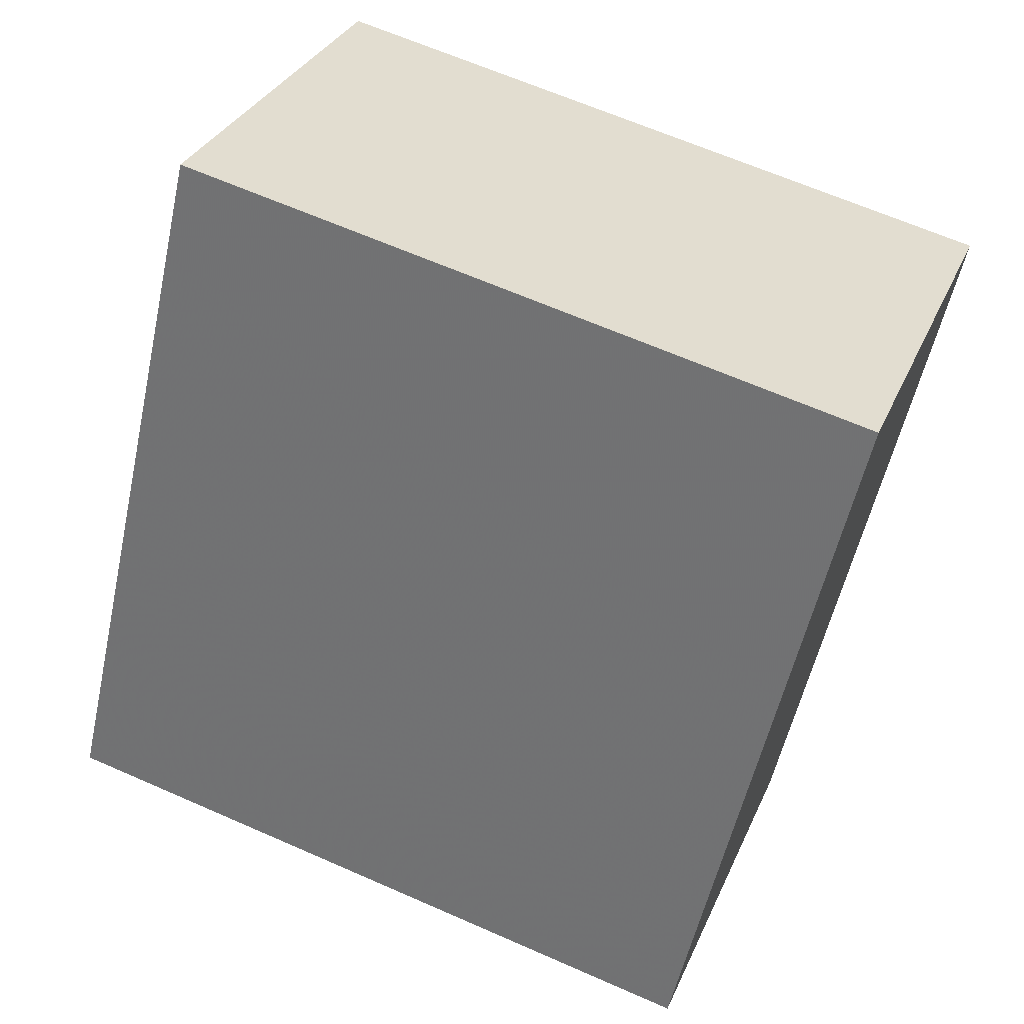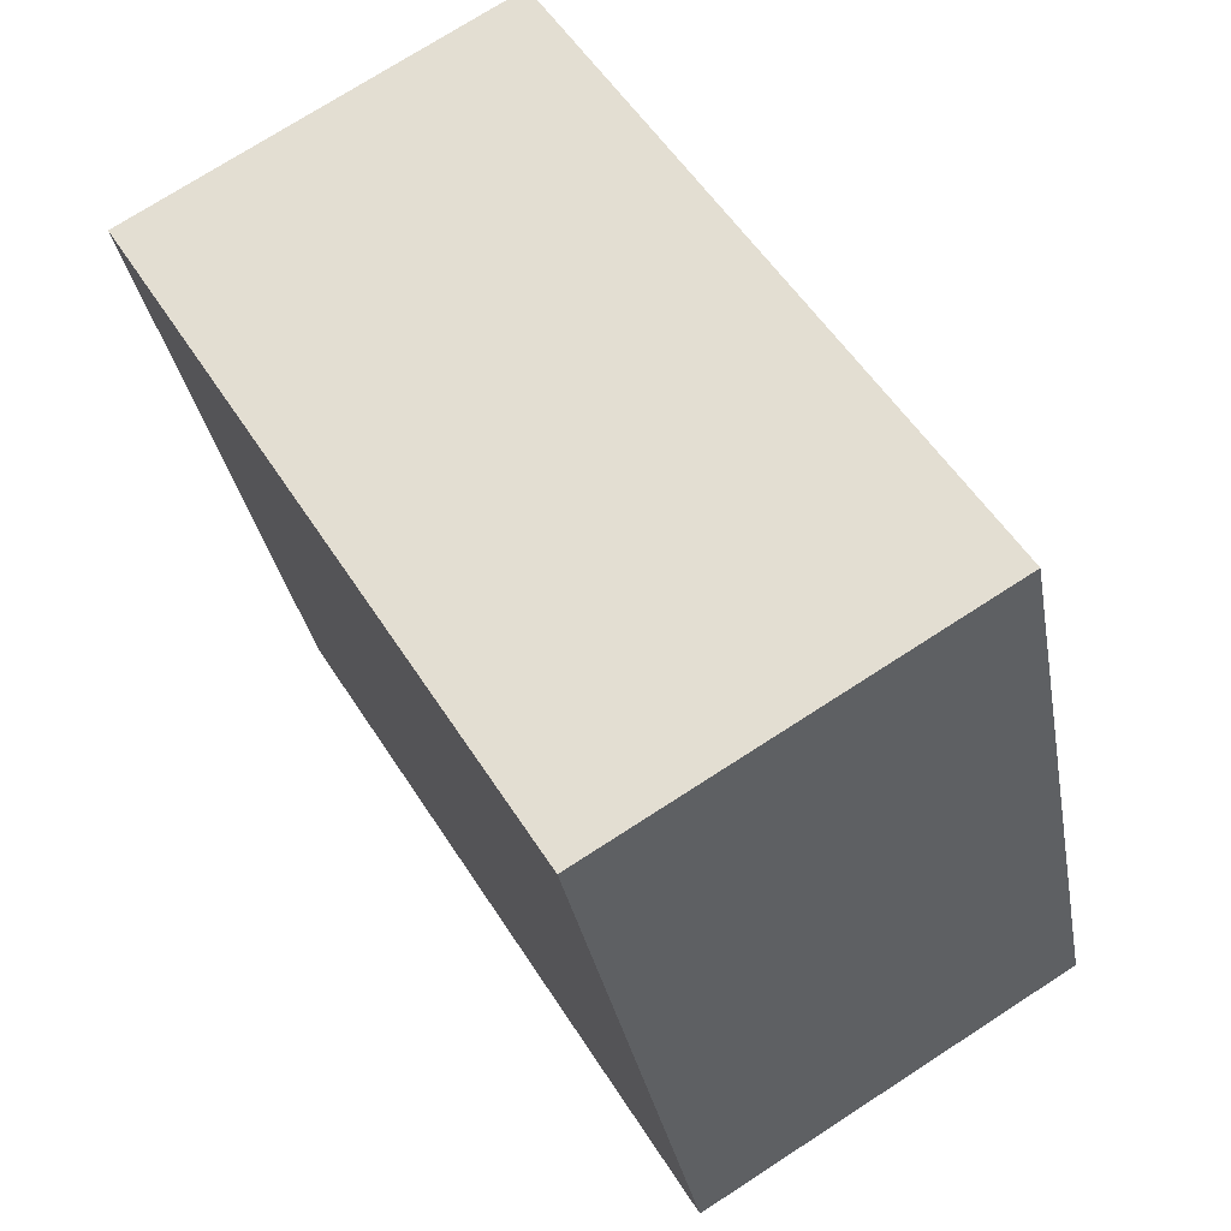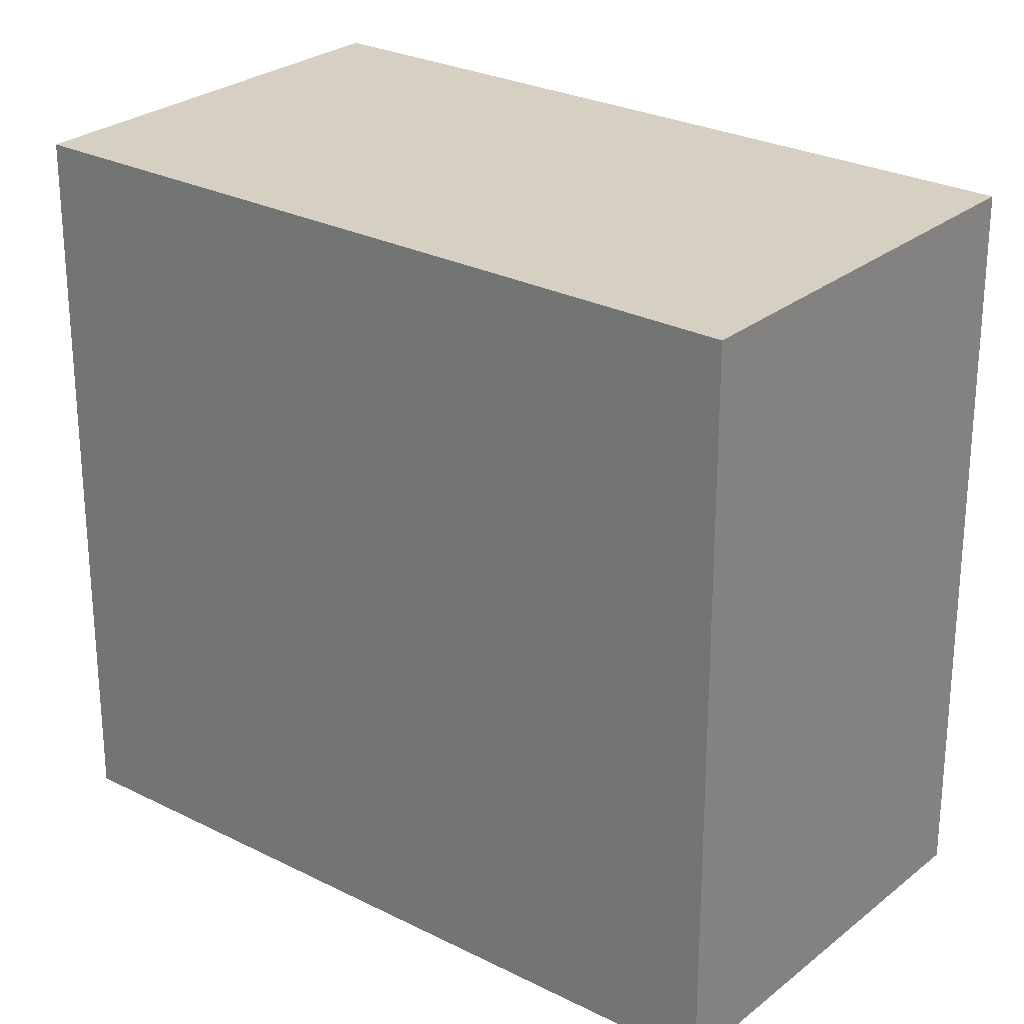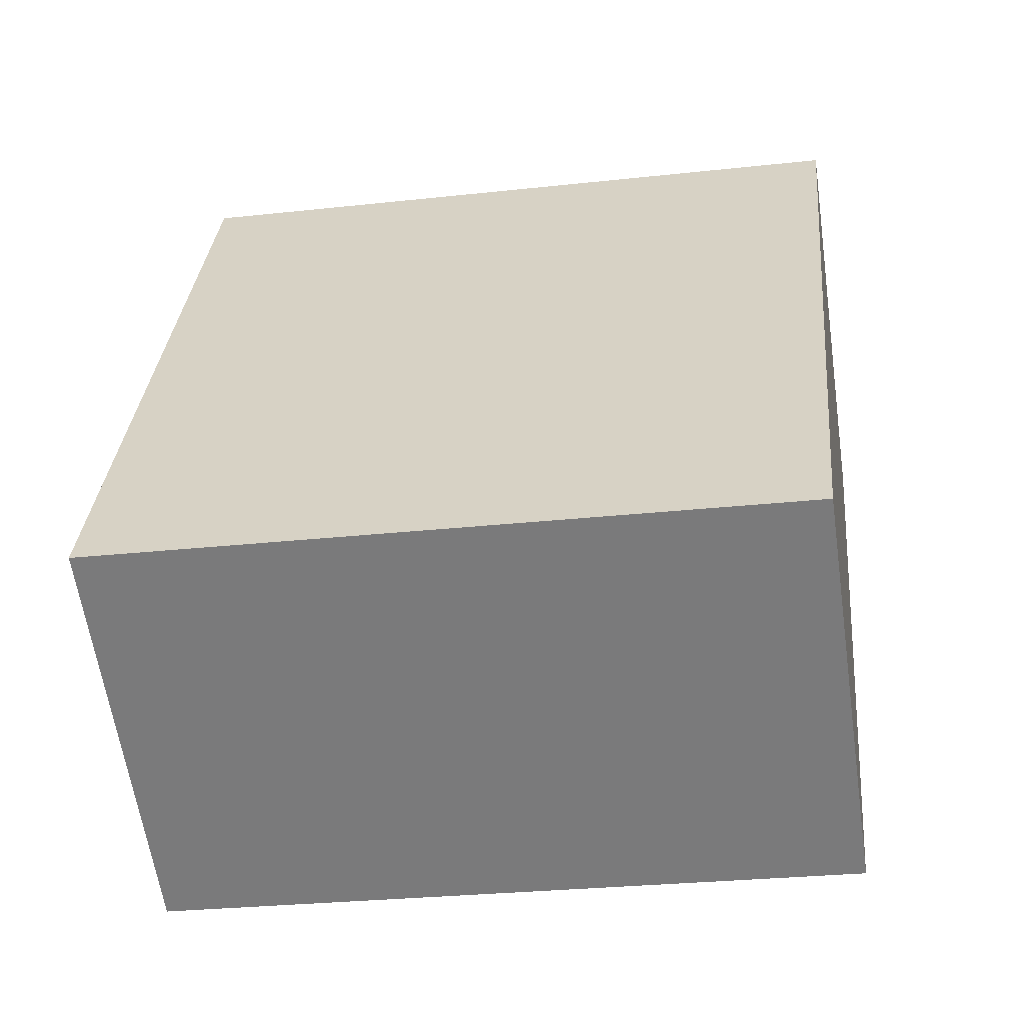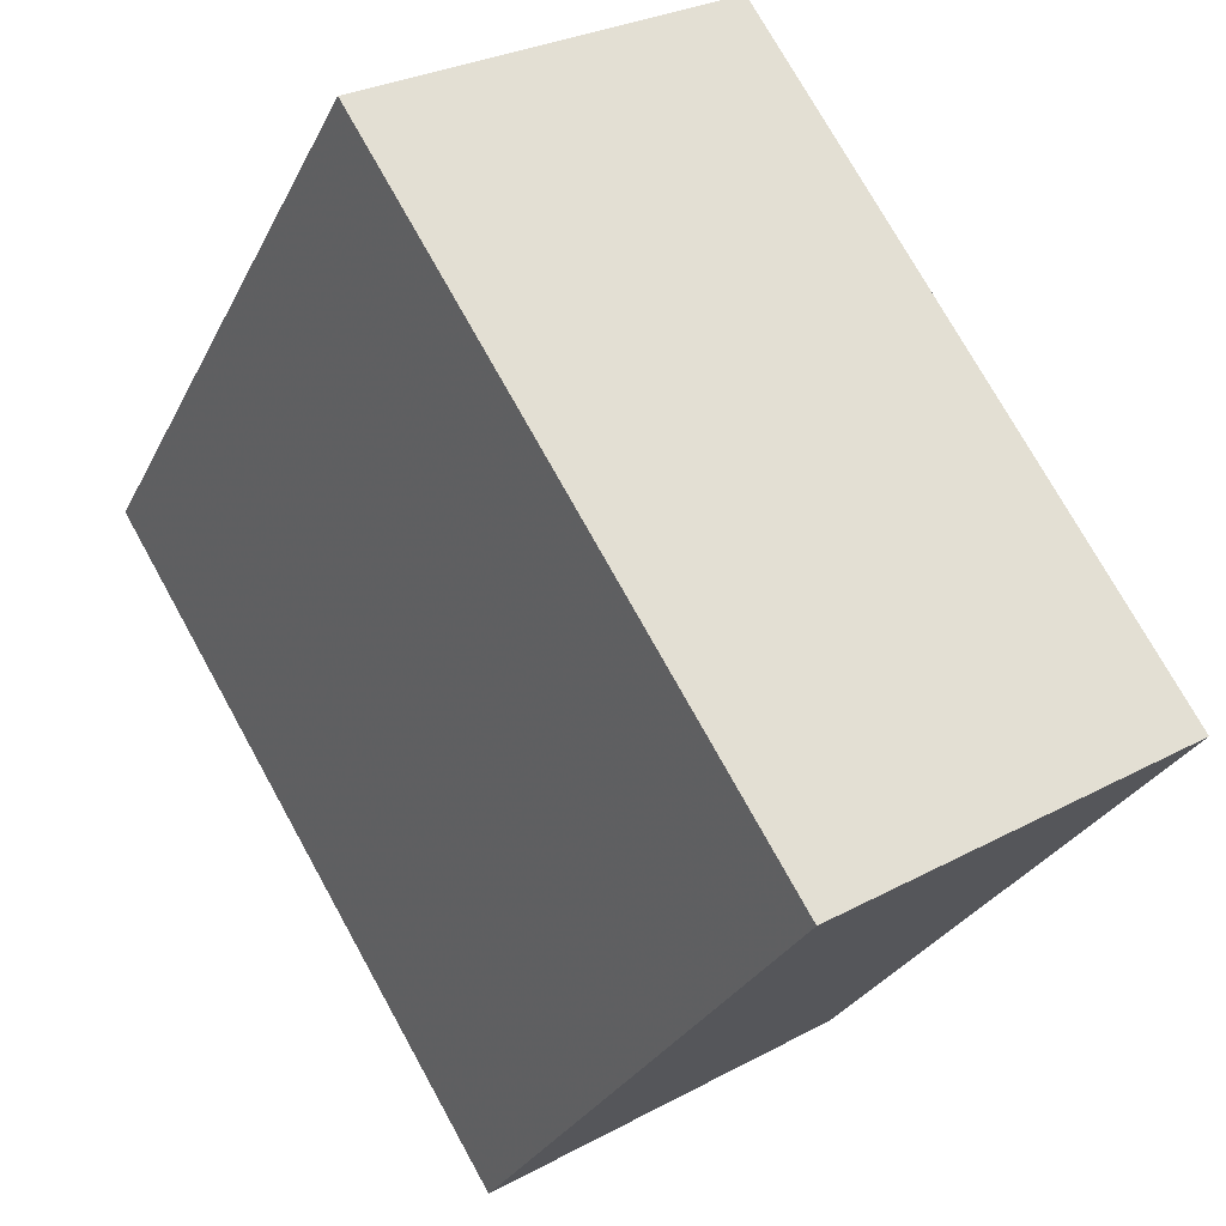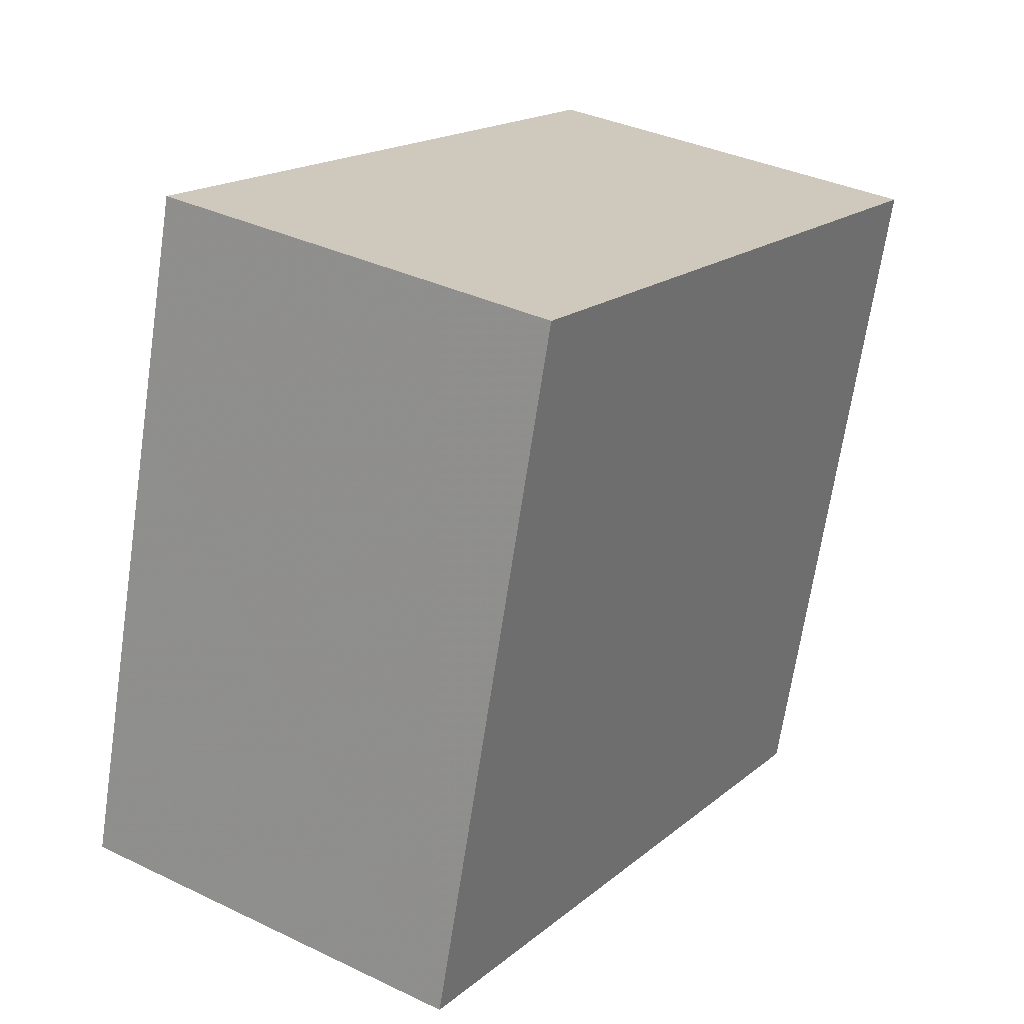
<metadata>
{"format":"obj","ext":"obj","renderer":"f3d","projection":"perspective","resolution":1024,"background":"white","views":[{"elev":64.9,"azim":113.9,"up":"+Y"},{"elev":-31.8,"azim":9.8,"up":"+Y"},{"elev":26.5,"azim":-19.8,"up":"+Z"},{"elev":-27.6,"azim":99.6,"up":"+Y"},{"elev":-28.6,"azim":-22.2,"up":"+Y"},{"elev":-68.3,"azim":171.5,"up":"+Y"}]}
</metadata>
<code>
v 10.92 0.5231 0.6
v 10.58 1.077 0.6
v 10.27 0.8873 0.6
v 10.61 0.3334 0.6
v 10.92 0.5231 1.2
v 10.58 1.077 1.2
v 10.27 0.8873 1.2
v 10.61 0.3334 1.2
o Object
f 1 2 3
f 1 3 4
f 5 6 7
f 5 7 8
f 1 2 6
f 1 6 5
f 2 3 7
f 2 7 6
f 3 4 8
f 3 8 7
f 4 1 5
f 4 5 8

</code>
